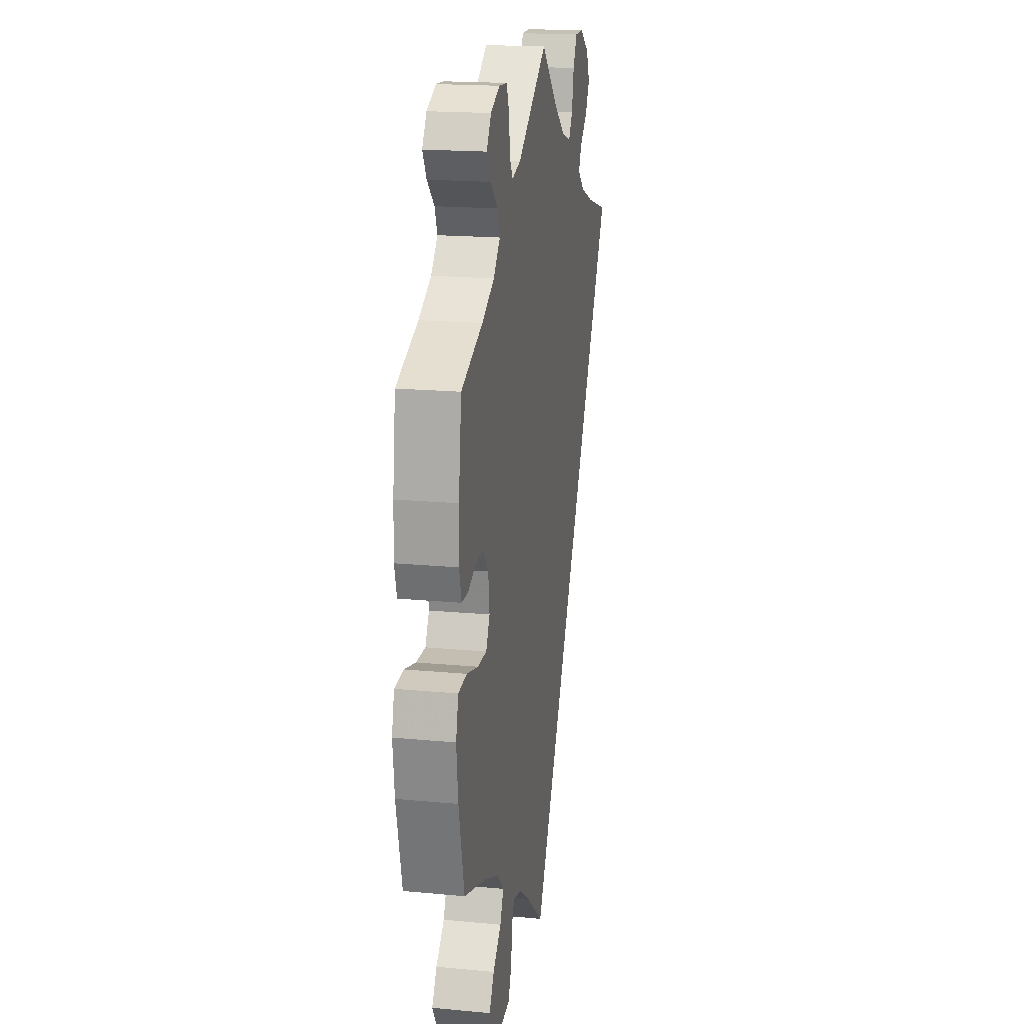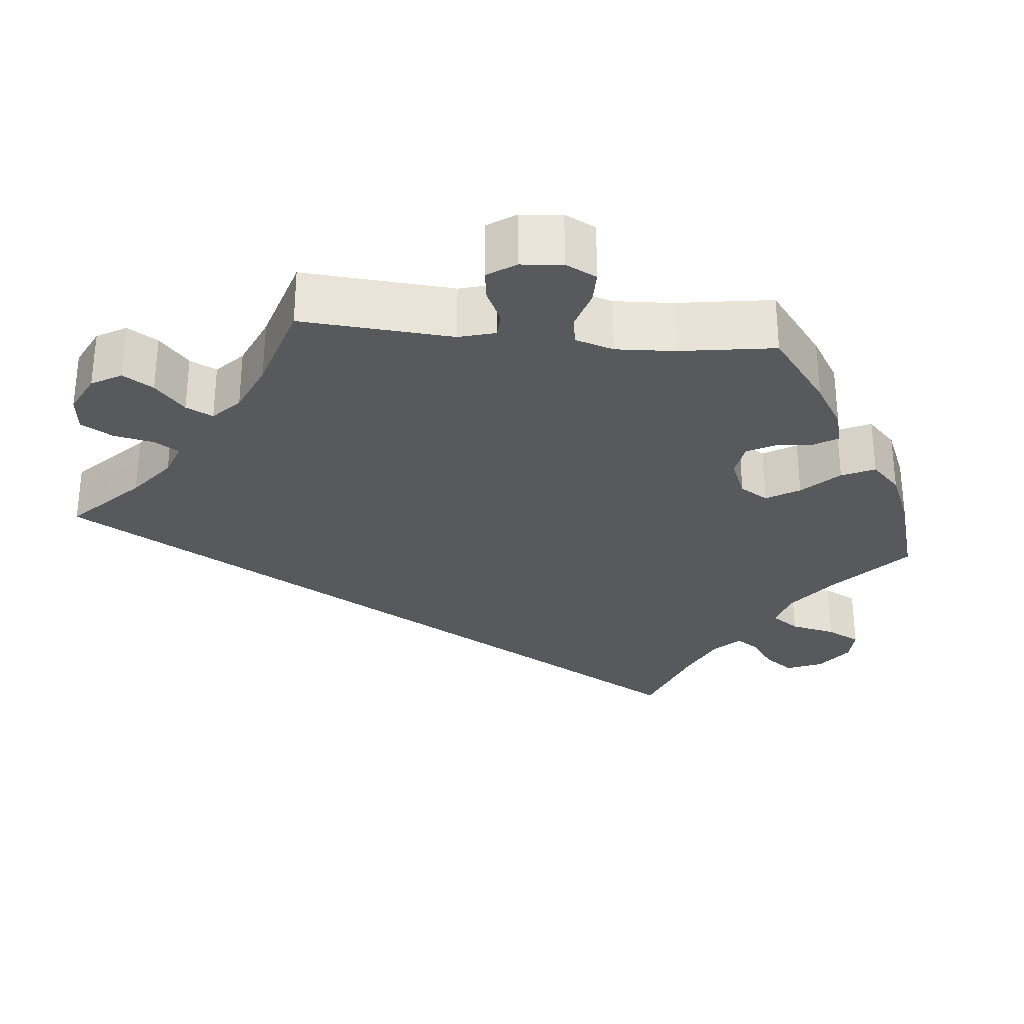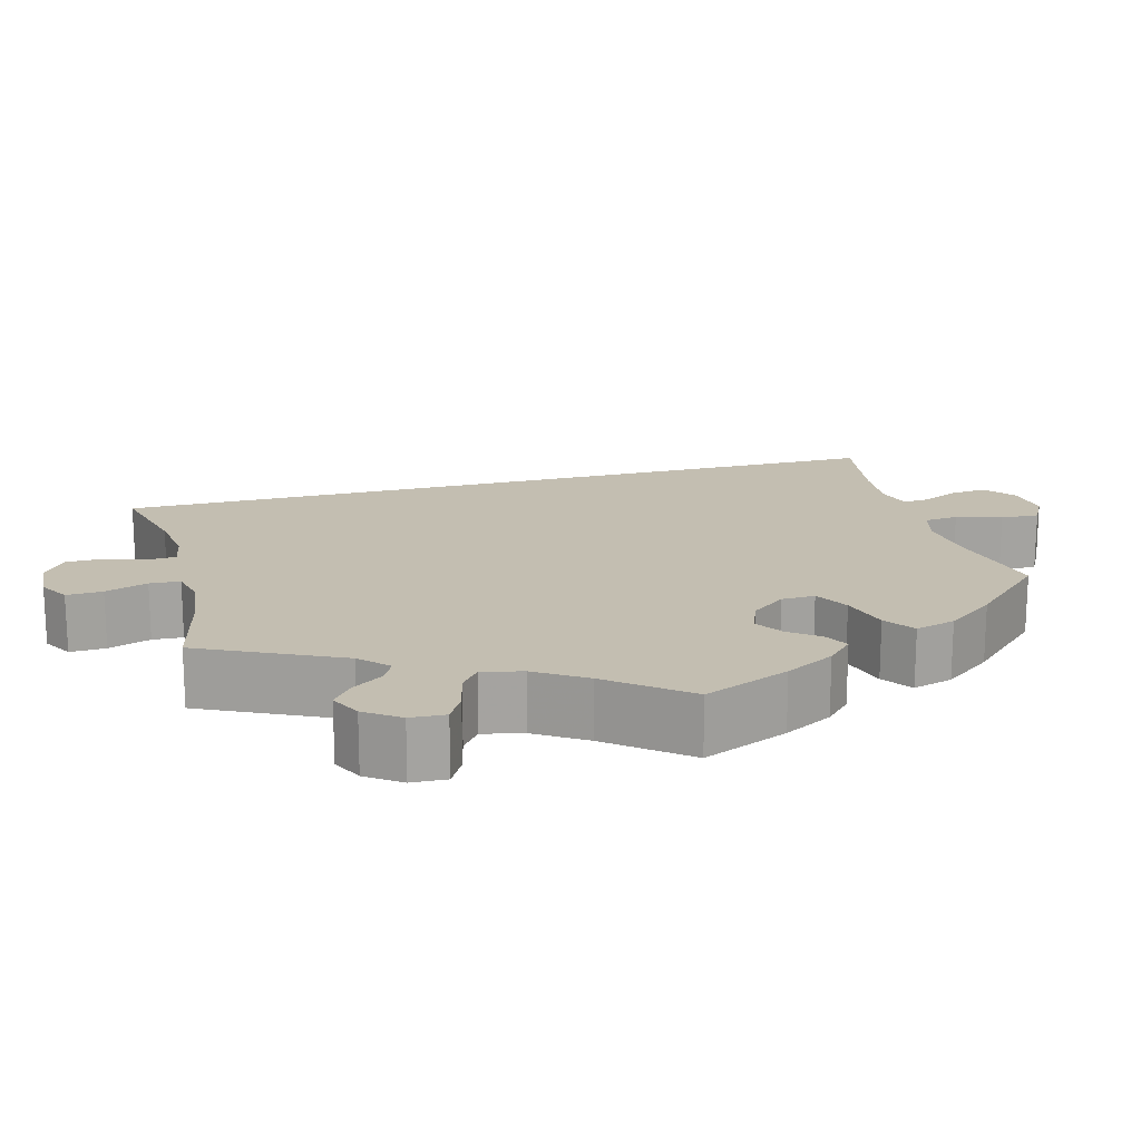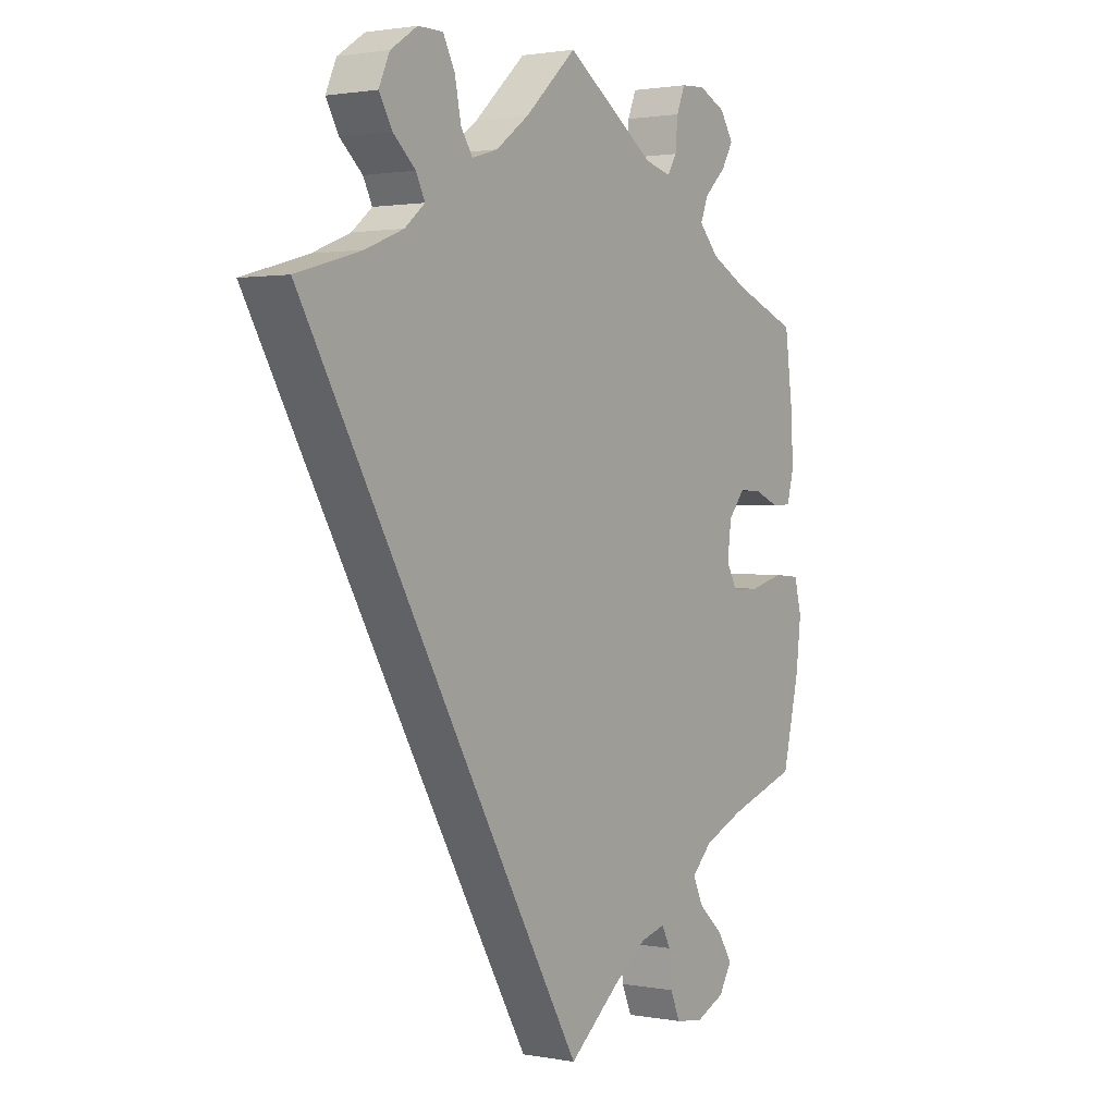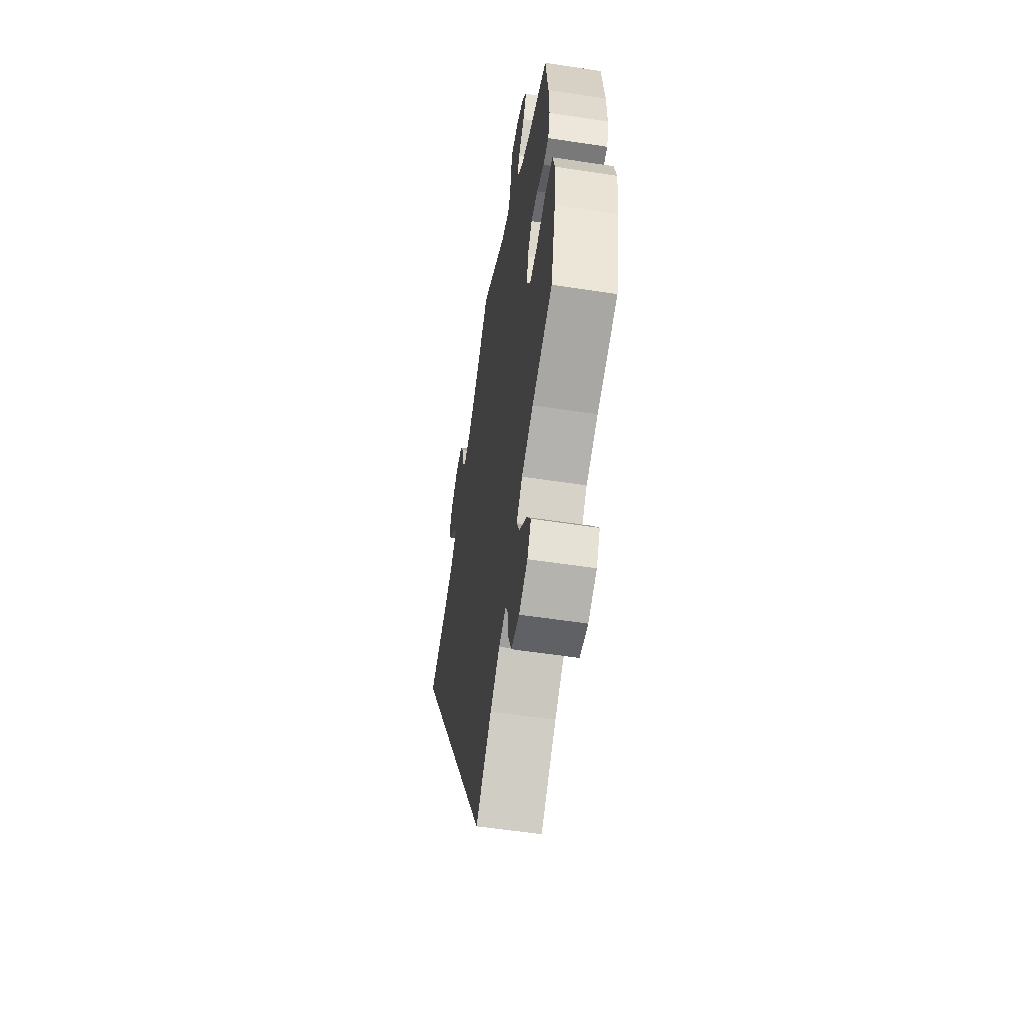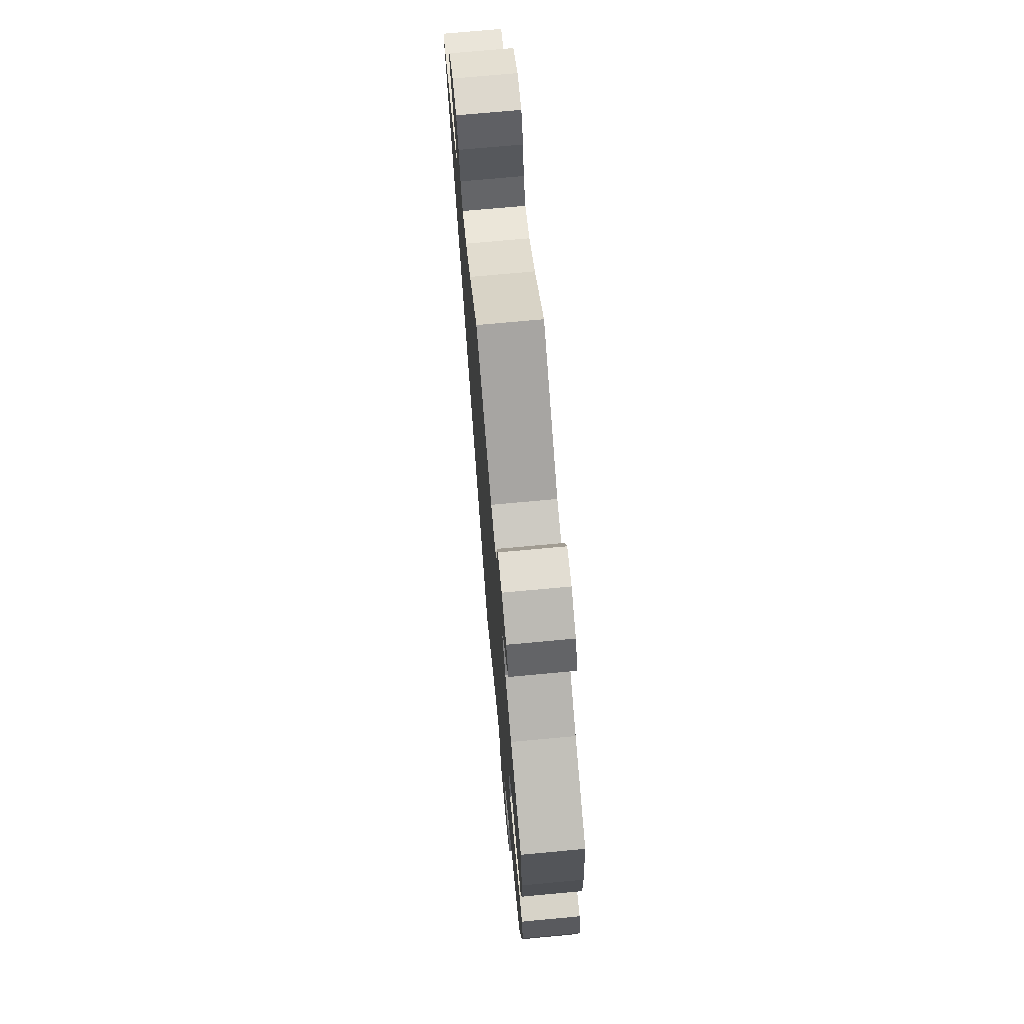
<metadata>
{"format":"obj","ext":"obj","renderer":"f3d","projection":"perspective","resolution":1024,"background":"white","views":[{"elev":18.3,"azim":100.4,"up":"+Z"},{"elev":-29.4,"azim":24.3,"up":"+Y"},{"elev":17.2,"azim":44.8,"up":"+Y"},{"elev":1.5,"azim":-56.1,"up":"+Z"},{"elev":-56.1,"azim":80.9,"up":"+Z"},{"elev":72.2,"azim":84.7,"up":"+Z"}]}
</metadata>
<code>
v 0.515 0.07 0.173
v 0.517 0.07 0.103
v 0.505 0.07 0.059
v 0.471 0.07 0.058
v 0.427 0.07 0.076
v 0.386 0.07 0.078
v 0.357 0.07 0.042
v 0.35 0.07 -0.012
v 0.37 0.07 -0.049
v 0.419 0.07 -0.048
v 0.48 0.07 -0.032
v 0.526 0.07 -0.036
v 0.539 0.07 -0.087
v 0.53 0.07 -0.163
v 0.5 0.07 -0.289
v 0.376 0.07 -0.33
v 0.305 0.07 -0.361
v 0.269 0.07 -0.397
v 0.287 0.07 -0.436
v 0.331 0.07 -0.476
v 0.357 0.07 -0.517
v 0.334 0.07 -0.555
v 0.282 0.07 -0.578
v 0.233 0.07 -0.571
v 0.215 0.07 -0.53
v 0.21 0.07 -0.478
v 0.195 0.07 -0.448
v 0.151 0.07 -0.46
v 0.094 0.07 -0.5
v 0 0.07 -0.578
v -0.501 0.07 0.289
v -0.385 0.07 0.322
v -0.318 0.07 0.349
v -0.282 0.07 0.379
v -0.298 0.07 0.411
v -0.338 0.07 0.447
v -0.361 0.07 0.487
v -0.342 0.07 0.53
v -0.294 0.07 0.562
v -0.25 0.07 0.562
v -0.229 0.07 0.522
v -0.218 0.07 0.467
v -0.197 0.07 0.435
v -0.151 0.07 0.449
v -0.092 0.07 0.493
v -0.001 0.07 0.578
v 0.159 0.07 0.469
v 0.206 0.07 0.457
v 0.223 0.07 0.484
v 0.227 0.07 0.532
v 0.242 0.07 0.569
v 0.285 0.07 0.572
v 0.333 0.07 0.55
v 0.357 0.07 0.513
v 0.336 0.07 0.477
v 0.298 0.07 0.441
v 0.284 0.07 0.406
v 0.319 0.07 0.368
v 0.385 0.07 0.334
v 0.5 0.07 0.289
v 0.515 0 0.173
v 0.517 0 0.103
v 0.505 0 0.059
v 0.471 0 0.058
v 0.427 0 0.076
v 0.386 0 0.078
v 0.357 0 0.042
v 0.35 0 -0.012
v 0.37 0 -0.049
v 0.419 0 -0.048
v 0.48 0 -0.032
v 0.526 0 -0.036
v 0.539 0 -0.087
v 0.53 0 -0.163
v 0.5 0 -0.289
v 0.376 0 -0.33
v 0.305 0 -0.361
v 0.269 0 -0.397
v 0.287 0 -0.436
v 0.331 0 -0.476
v 0.357 0 -0.517
v 0.334 0 -0.555
v 0.282 0 -0.578
v 0.233 0 -0.571
v 0.215 0 -0.53
v 0.21 0 -0.478
v 0.195 0 -0.448
v 0.151 0 -0.46
v 0.094 0 -0.5
v 0 0 -0.578
v -0.501 0 0.289
v -0.385 0 0.322
v -0.318 0 0.349
v -0.282 0 0.379
v -0.298 0 0.411
v -0.338 0 0.447
v -0.361 0 0.487
v -0.342 0 0.53
v -0.294 0 0.562
v -0.25 0 0.562
v -0.229 0 0.522
v -0.218 0 0.467
v -0.197 0 0.435
v -0.151 0 0.449
v -0.092 0 0.493
v -0.001 0 0.578
v 0.159 0 0.469
v 0.206 0 0.457
v 0.223 0 0.484
v 0.227 0 0.532
v 0.242 0 0.569
v 0.285 0 0.572
v 0.333 0 0.55
v 0.357 0 0.513
v 0.336 0 0.477
v 0.298 0 0.441
v 0.284 0 0.406
v 0.319 0 0.368
v 0.385 0 0.334
v 0.5 0 0.289
f 59 60 1 2
f 58 59 2 3
f 57 58 3 4
f 53 54 55 56
f 53 56 57
f 52 53 57
f 49 50 51 52
f 48 49 52 57
f 47 48 57 4
f 45 46 47 4
f 39 40 41 42
f 39 42 43
f 38 39 43
f 35 36 37 38
f 34 35 38 43
f 33 34 43 44
f 29 30 31 32
f 28 29 32 33
f 27 28 33 44
f 23 24 25 26
f 19 20 21 22
f 18 19 22 23
f 13 14 15 16
f 13 16 17
f 10 11 12 13
f 9 10 13 17
f 8 9 17 18
f 44 45 4 5
f 18 23 26 27
f 7 8 18 27
f 7 27 44
f 6 7 44
f 5 6 44
f 62 61 120 119
f 63 62 119 118
f 64 63 118 117
f 116 115 114 113
f 117 116 113
f 117 113 112
f 112 111 110 109
f 117 112 109 108
f 64 117 108 107
f 64 107 106 105
f 102 101 100 99
f 103 102 99
f 103 99 98
f 98 97 96 95
f 103 98 95 94
f 104 103 94 93
f 92 91 90 89
f 93 92 89 88
f 104 93 88 87
f 86 85 84 83
f 82 81 80 79
f 83 82 79 78
f 76 75 74 73
f 77 76 73
f 73 72 71 70
f 77 73 70 69
f 78 77 69 68
f 65 64 105 104
f 87 86 83 78
f 87 78 68 67
f 104 87 67
f 104 67 66
f 104 66 65
f 1 61 62 2
f 2 62 63 3
f 3 63 64 4
f 4 64 65 5
f 5 65 66 6
f 6 66 67 7
f 7 67 68 8
f 8 68 69 9
f 9 69 70 10
f 10 70 71 11
f 11 71 72 12
f 12 72 73 13
f 13 73 74 14
f 14 74 75 15
f 15 75 76 16
f 16 76 77 17
f 17 77 78 18
f 18 78 79 19
f 19 79 80 20
f 20 80 81 21
f 21 81 82 22
f 22 82 83 23
f 23 83 84 24
f 24 84 85 25
f 25 85 86 26
f 26 86 87 27
f 27 87 88 28
f 28 88 89 29
f 29 89 90 30
f 30 90 91 31
f 31 91 92 32
f 32 92 93 33
f 33 93 94 34
f 34 94 95 35
f 35 95 96 36
f 36 96 97 37
f 37 97 98 38
f 38 98 99 39
f 39 99 100 40
f 40 100 101 41
f 41 101 102 42
f 42 102 103 43
f 43 103 104 44
f 44 104 105 45
f 45 105 106 46
f 46 106 107 47
f 47 107 108 48
f 48 108 109 49
f 49 109 110 50
f 50 110 111 51
f 51 111 112 52
f 52 112 113 53
f 53 113 114 54
f 54 114 115 55
f 55 115 116 56
f 56 116 117 57
f 57 117 118 58
f 58 118 119 59
f 59 119 120 60
f 60 120 61 1

</code>
